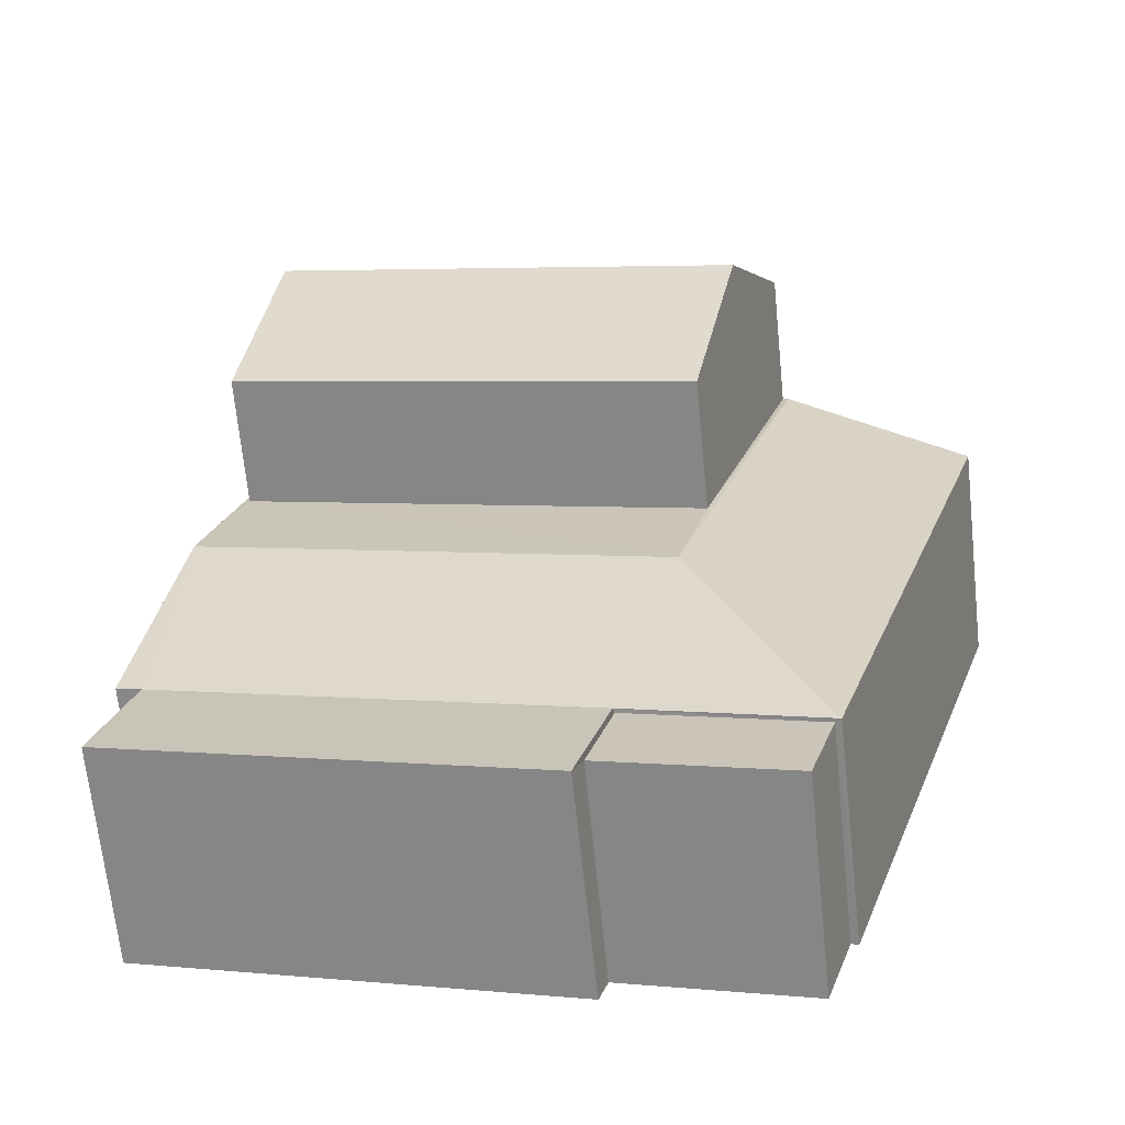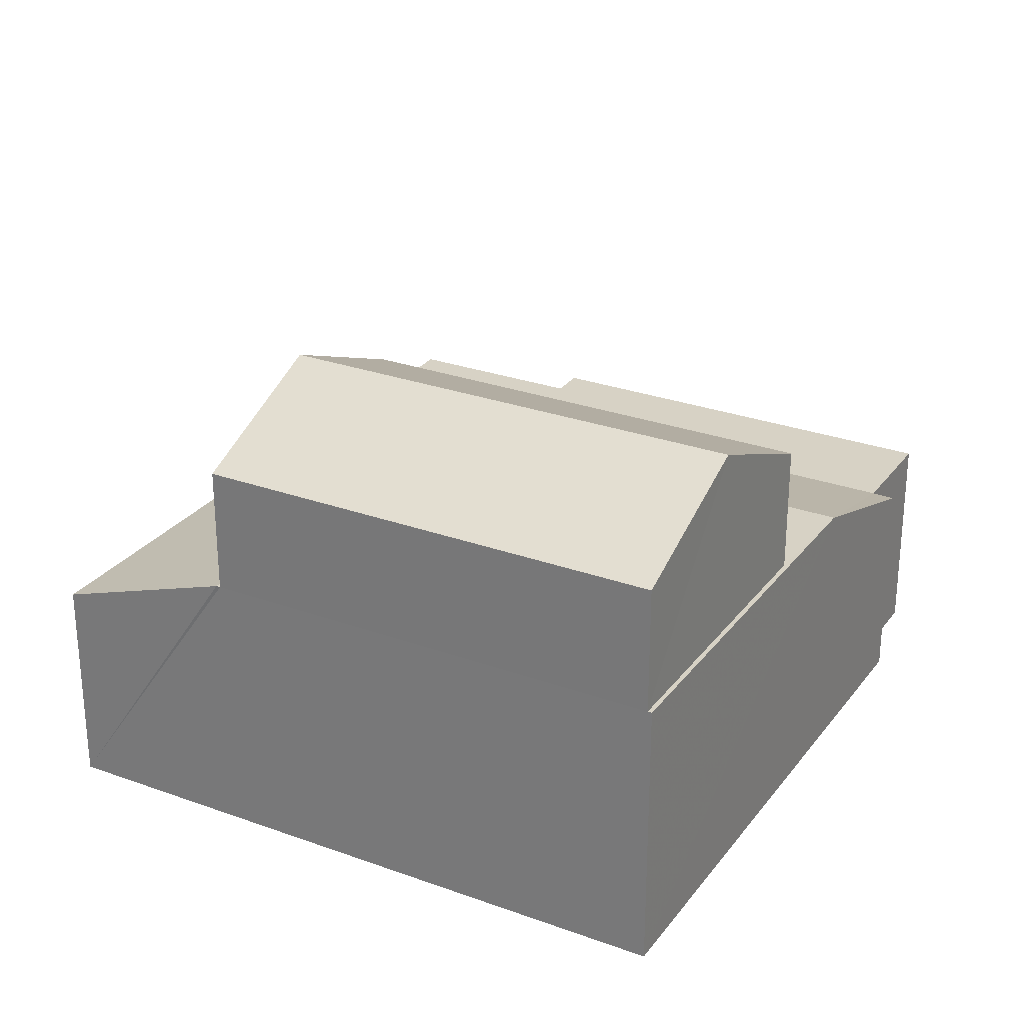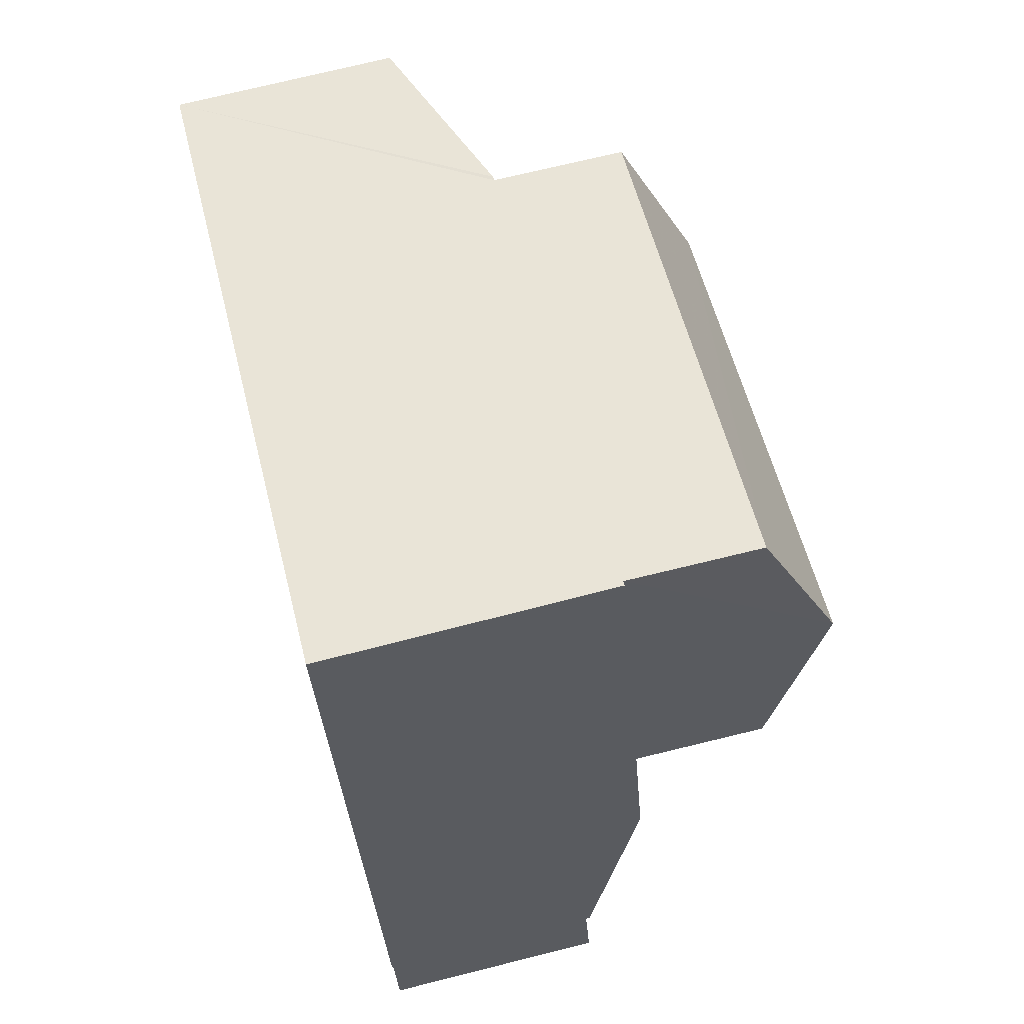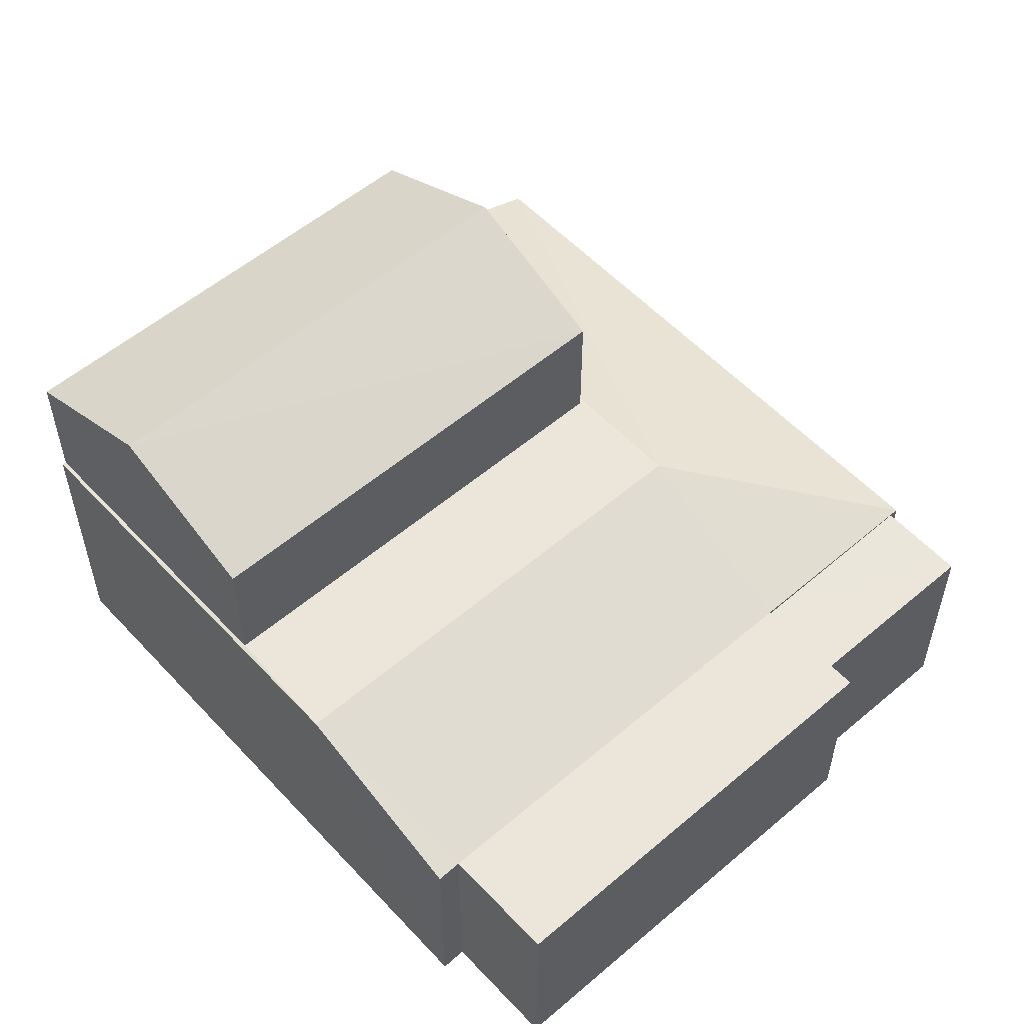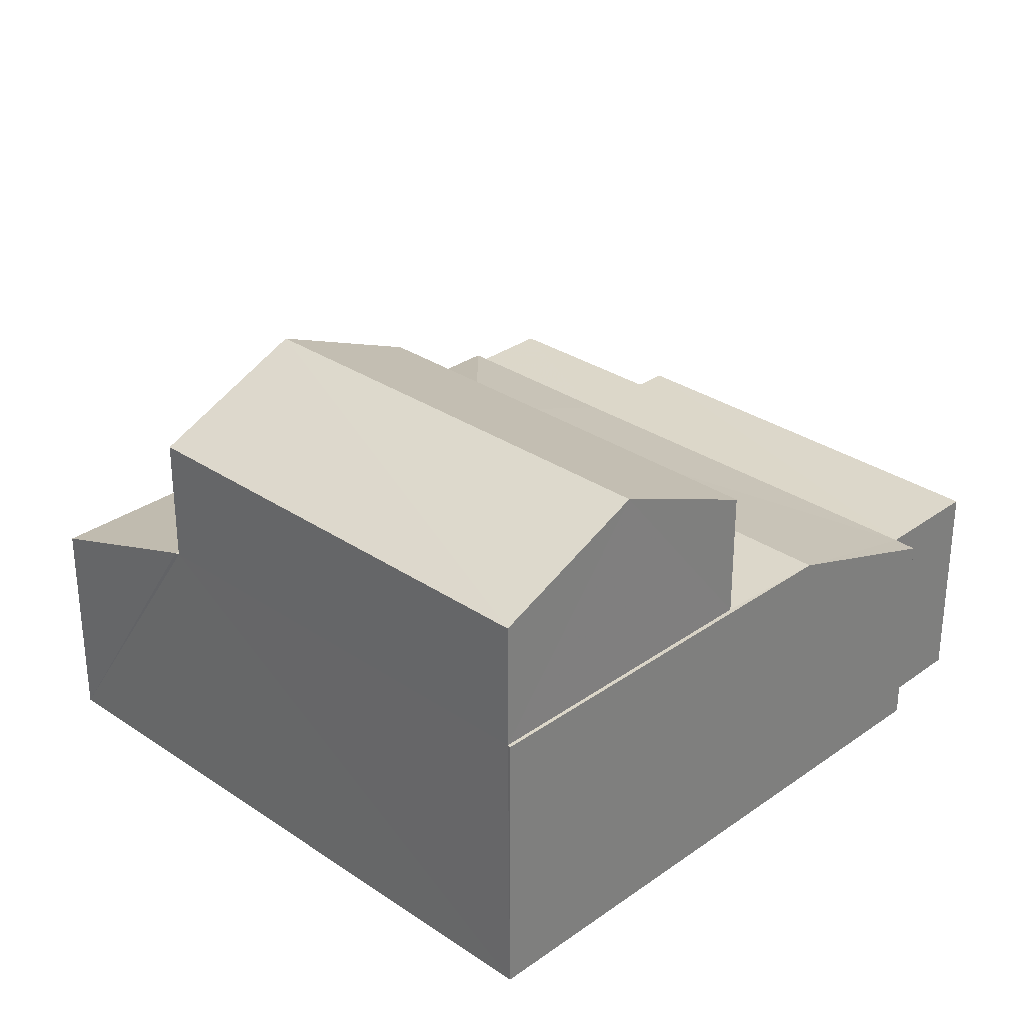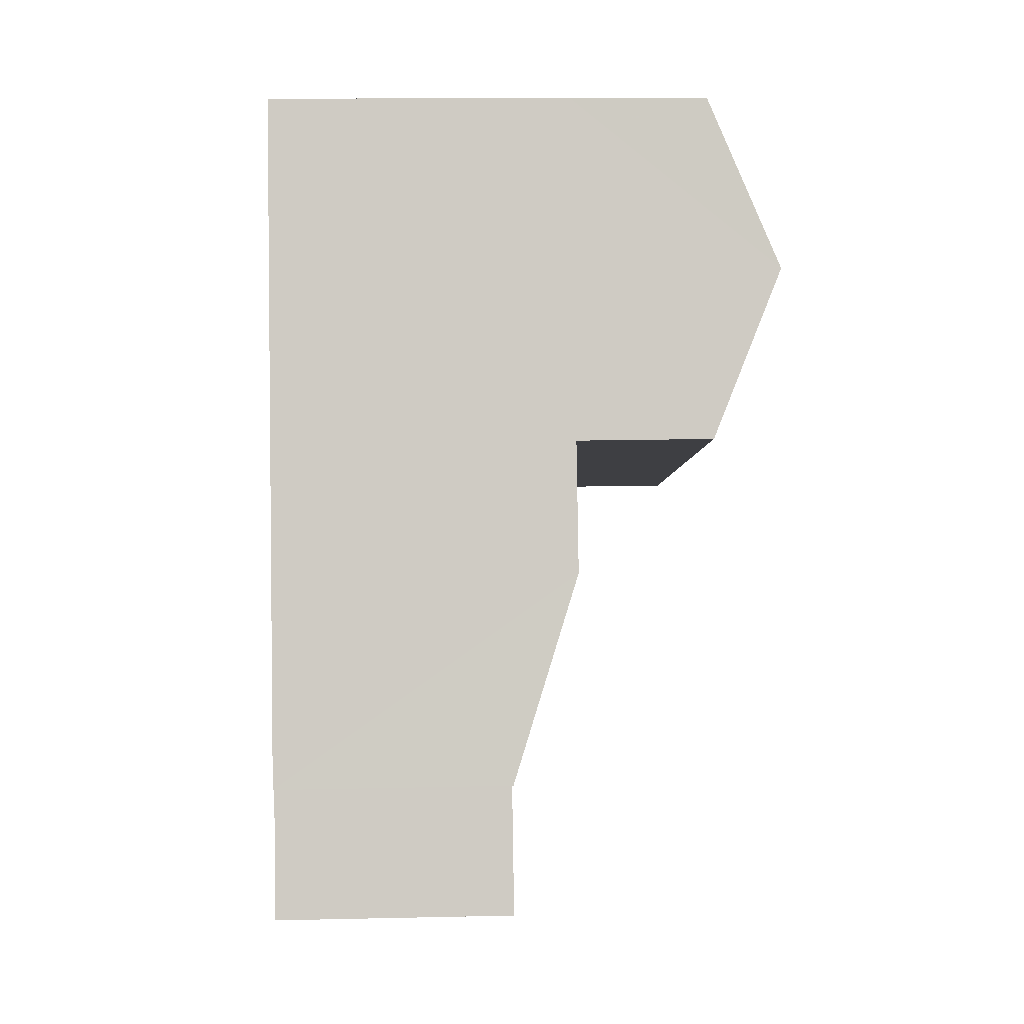
<metadata>
{"format":"obj","ext":"obj","renderer":"f3d","projection":"perspective","resolution":1024,"background":"white","views":[{"elev":-68.3,"azim":5.8,"up":"+Y"},{"elev":27.5,"azim":-168.4,"up":"+Z"},{"elev":72.8,"azim":-104.3,"up":"+Y"},{"elev":55.2,"azim":-59.5,"up":"+Z"},{"elev":30.4,"azim":-153.2,"up":"+Z"},{"elev":13.1,"azim":-92.9,"up":"+Y"}]}
</metadata>
<code>
v -2.249e+05 -1.276e+05 14.27
v -2.249e+05 -1.276e+05 14.27
v -2.249e+05 -1.276e+05 14.27
v -2.249e+05 -1.276e+05 14.27
v -2.249e+05 -1.276e+05 14.27
v -2.249e+05 -1.276e+05 14.27
v -2.249e+05 -1.276e+05 14.27
v -2.249e+05 -1.276e+05 14.27
v -2.249e+05 -1.276e+05 14.27
v -2.249e+05 -1.276e+05 14.27
v -2.249e+05 -1.276e+05 17.42
v -2.249e+05 -1.276e+05 17.42
v -2.249e+05 -1.276e+05 17.42
v -2.249e+05 -1.276e+05 17.42
v -2.249e+05 -1.276e+05 21.28
v -2.249e+05 -1.276e+05 20.3
v -2.249e+05 -1.276e+05 21.28
v -2.249e+05 -1.276e+05 20.3
v -2.249e+05 -1.276e+05 18.41
v -2.249e+05 -1.276e+05 17.49
v -2.249e+05 -1.276e+05 18.41
v -2.249e+05 -1.276e+05 17.49
v -2.249e+05 -1.276e+05 18.41
v -2.249e+05 -1.276e+05 18.41
v -2.249e+05 -1.276e+05 18.41
v -2.249e+05 -1.276e+05 18.41
v -2.249e+05 -1.276e+05 18.41
v -2.249e+05 -1.276e+05 18.41
v -2.249e+05 -1.276e+05 17.49
v -2.249e+05 -1.276e+05 17.49
v -2.249e+05 -1.276e+05 17.49
v -2.249e+05 -1.276e+05 17.49
v -2.249e+05 -1.276e+05 20.3
v -2.249e+05 -1.276e+05 20.3
v -2.249e+05 -1.276e+05 17.49
f 1 2 3
f 4 1 5
f 6 7 3
f 3 8 5
f 9 8 10
f 7 10 3
f 3 5 1
f 3 10 8
f 11 12 13
f 11 14 12
f 15 16 17
f 15 18 16
f 19 20 21
f 19 22 20
f 23 24 25
f 25 24 26
f 27 19 21
f 19 24 23
f 27 21 28
f 19 27 24
f 29 30 31
f 32 29 31
f 17 33 15
f 17 34 33
f 22 19 32
f 32 19 29
f 29 23 35
f 29 19 23
f 25 8 23
f 8 9 23
f 9 35 23
f 16 26 17
f 26 24 17
f 24 34 17
f 31 7 6
f 31 30 7
f 20 5 21
f 16 18 26
f 21 5 28
f 26 18 28
f 28 5 8
f 26 8 25
f 26 28 8
f 6 14 31
f 31 14 32
f 6 3 14
f 32 14 11
f 20 4 5
f 20 22 4
f 30 10 7
f 30 29 10
f 1 4 13
f 4 22 13
f 13 32 11
f 13 22 32
f 33 27 15
f 27 28 15
f 28 18 15
f 29 35 9
f 10 29 9
f 14 2 12
f 14 3 2
f 27 33 34
f 24 27 34
f 1 12 2
f 1 13 12

</code>
